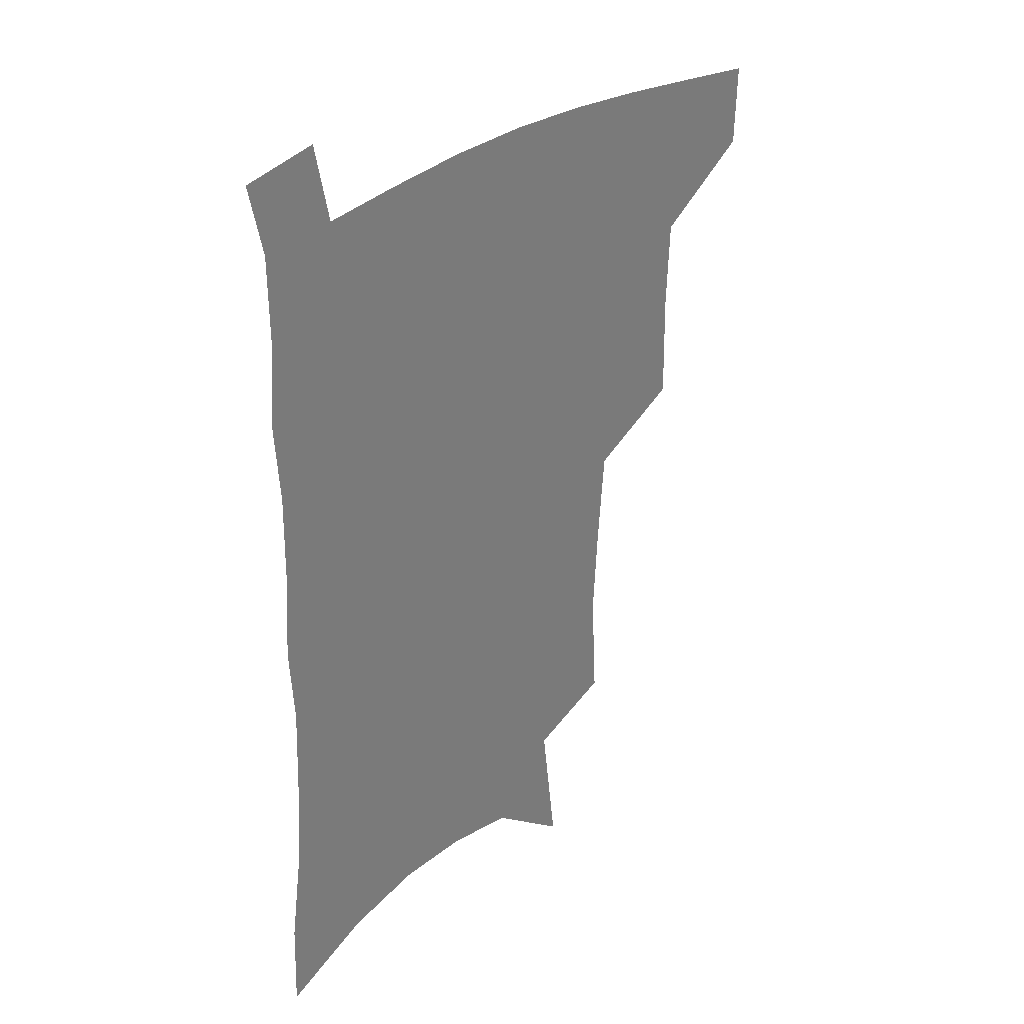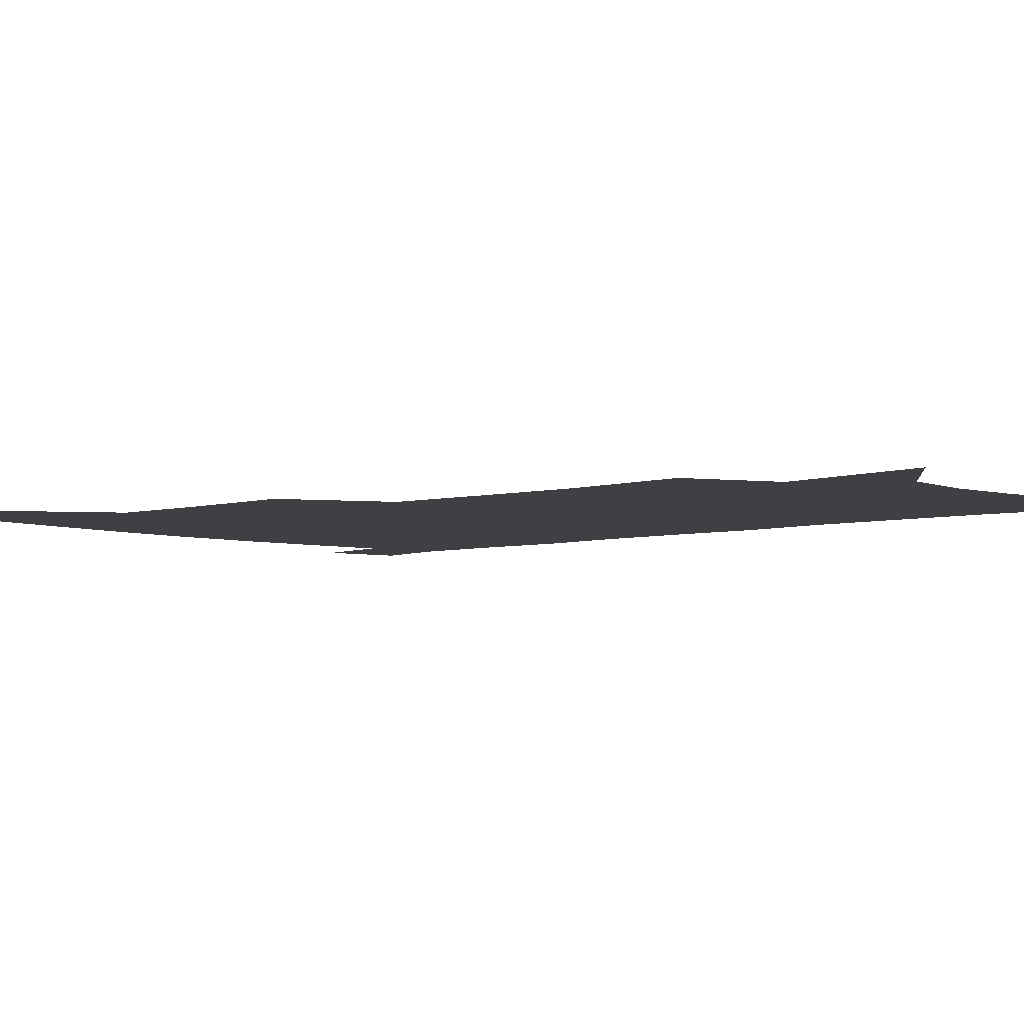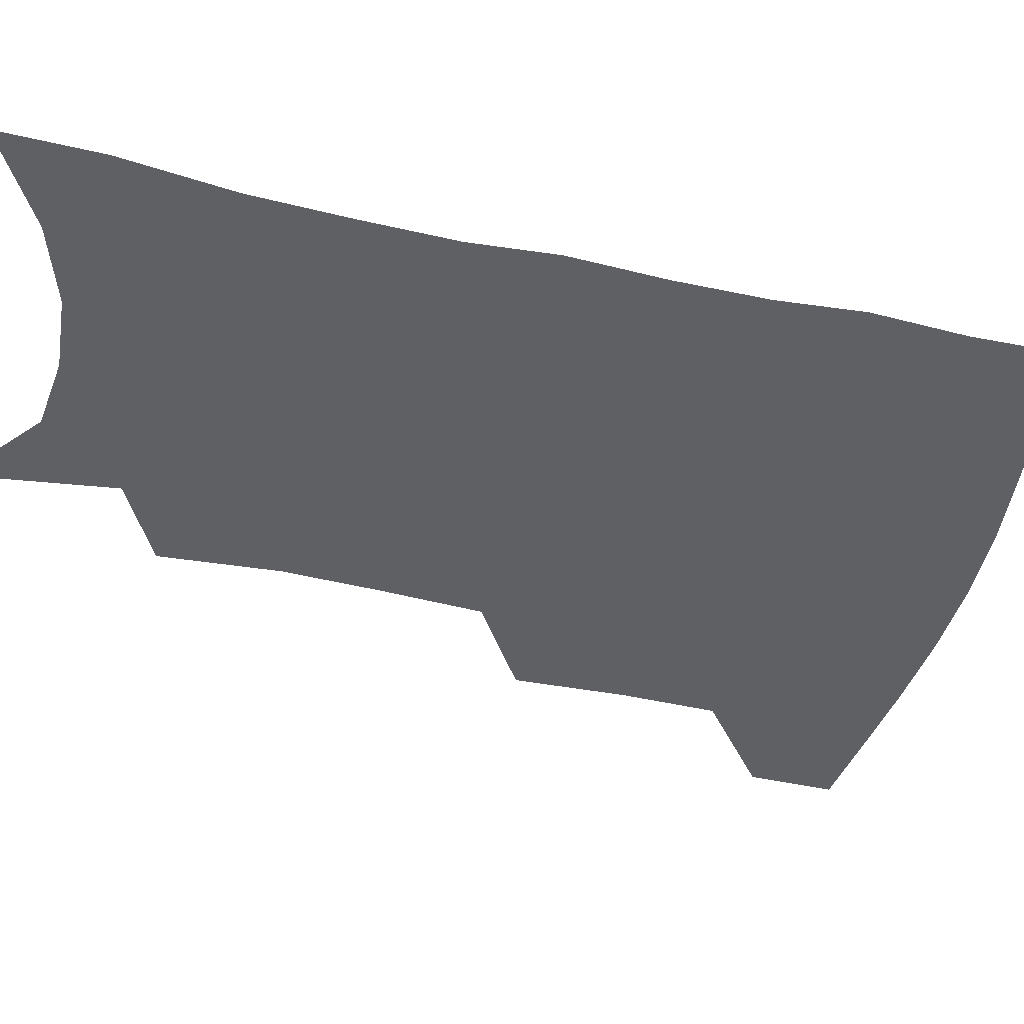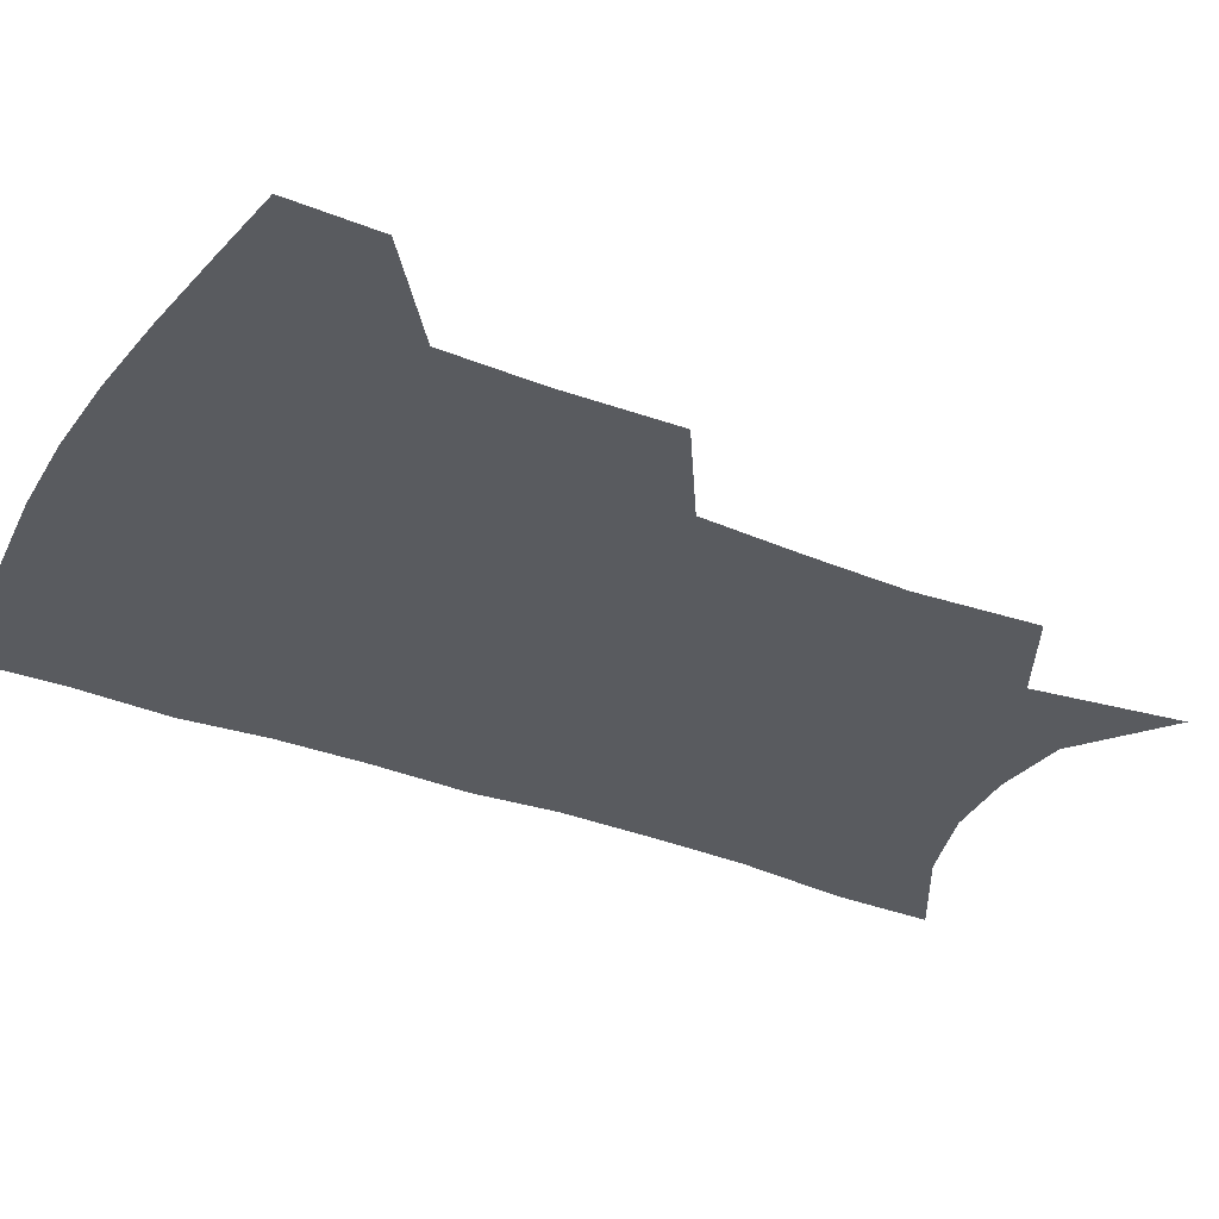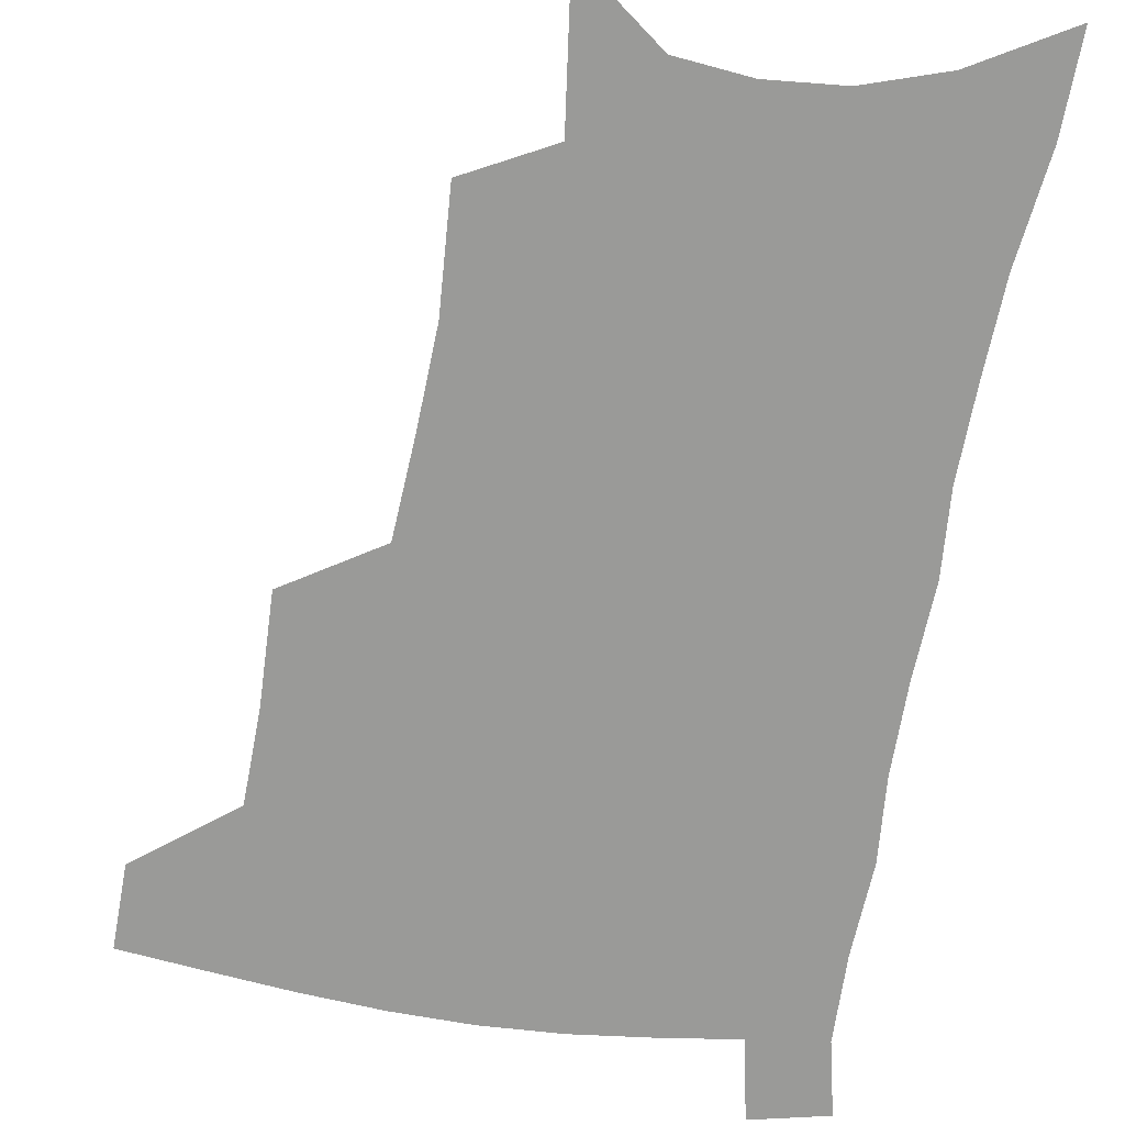
<metadata>
{"format":"obj","ext":"obj","renderer":"f3d","projection":"perspective","resolution":1024,"background":"white","views":[{"elev":33.4,"azim":136.7,"up":"+Y"},{"elev":-5.0,"azim":-46.9,"up":"+Z"},{"elev":-42.8,"azim":76.4,"up":"+Z"},{"elev":-32.3,"azim":-118.0,"up":"+Z"},{"elev":-69.2,"azim":-8.8,"up":"+Z"}]}
</metadata>
<code>
v 486.2 475 0
v 485.4 504.5 0
v 520.2 378.1 0
v 521 416.7 0
v 519.8 449.6 0
v 518.1 479 0
v 514.5 507.9 0
v 555.2 247.7 0
v 557.4 289.2 0
v 555.6 323.1 0
v 552.9 358.1 0
v 551.4 393.9 0
v 549.2 423.6 0
v 548.8 454.2 0
v 546.6 482 0
v 543.2 511.1 0
v 578.8 180.9 0
v 584.9 232.7 0
v 583.5 267.1 0
v 583.9 307.3 0
v 581.3 337.7 0
v 579 368.8 0
v 578.3 401.7 0
v 577.7 430.7 0
v 576.8 457.5 0
v 575.5 483.7 0
v 571.9 513.4 0
v 609.3 204.4 0
v 609.6 242.8 0
v 607.8 274.6 0
v 607 313.8 0
v 605.2 343.9 0
v 604.1 375.9 0
v 603.3 405 0
v 603 432.9 0
v 602.8 458.8 0
v 602.6 484.8 0
v 600.4 514.2 0
v 635 207.3 0
v 633.4 246.5 0
v 631.7 280.8 0
v 630 315.1 0
v 628.6 348.2 0
v 627.9 376.9 0
v 627.4 406.2 0
v 627.4 435 0
v 628.2 459.2 0
v 629.1 484.6 0
v 628.7 513 0
v 661.2 205.2 0
v 658.3 242.4 0
v 655.7 278.5 0
v 653.2 314.5 0
v 652.3 344.9 0
v 652.2 373.6 0
v 652.3 402.1 0
v 651.8 431.8 0
v 653.1 458 0
v 654.9 483.8 0
v 657.8 509.9 0
v 689.1 196.4 0
v 683.8 236.8 0
v 680.9 271.9 0
v 679.7 304.2 0
v 677.8 336.9 0
v 677.5 367 0
v 677.3 397 0
v 677.4 426.2 0
v 679.1 453.3 0
v 680.3 480.9 0
v 684.5 506.3 0
v 690.1 535.1 0
v 721.6 178.1 0
v 720.4 212.3 0
v 715.2 250.3 0
v 713.4 283.5 0
v 712.2 315.9 0
v 714 345.2 0
v 712.1 378.5 0
v 711.6 410.2 0
v 713.6 439.4 0
v 711.4 472.1 0
v 711.6 503 0
v 717.1 529.3 0
f 5 6 1
f 1 6 2
f 6 7 2
f 11 12 3
f 3 12 4
f 12 13 4
f 4 13 5
f 13 14 5
f 5 14 6
f 14 15 6
f 6 15 7
f 15 16 7
f 18 19 8
f 8 19 9
f 19 20 9
f 9 20 10
f 20 21 10
f 10 21 11
f 21 22 11
f 11 22 12
f 22 23 12
f 12 23 13
f 23 24 13
f 13 24 14
f 24 25 14
f 14 25 15
f 25 26 15
f 15 26 16
f 26 27 16
f 17 28 18
f 28 29 18
f 18 29 19
f 29 30 19
f 19 30 20
f 30 31 20
f 20 31 21
f 31 32 21
f 21 32 22
f 32 33 22
f 22 33 23
f 33 34 23
f 23 34 24
f 34 35 24
f 24 35 25
f 35 36 25
f 25 36 26
f 36 37 26
f 26 37 27
f 37 38 27
f 28 39 29
f 39 40 29
f 29 40 30
f 40 41 30
f 30 41 31
f 41 42 31
f 31 42 32
f 42 43 32
f 32 43 33
f 43 44 33
f 33 44 34
f 44 45 34
f 34 45 35
f 45 46 35
f 35 46 36
f 46 47 36
f 36 47 37
f 47 48 37
f 37 48 38
f 48 49 38
f 39 50 40
f 50 51 40
f 40 51 41
f 51 52 41
f 41 52 42
f 52 53 42
f 42 53 43
f 53 54 43
f 43 54 44
f 54 55 44
f 44 55 45
f 55 56 45
f 45 56 46
f 56 57 46
f 46 57 47
f 57 58 47
f 47 58 48
f 58 59 48
f 48 59 49
f 59 60 49
f 50 61 51
f 61 62 51
f 51 62 52
f 62 63 52
f 52 63 53
f 63 64 53
f 53 64 54
f 64 65 54
f 54 65 55
f 65 66 55
f 55 66 56
f 66 67 56
f 56 67 57
f 67 68 57
f 57 68 58
f 68 69 58
f 58 69 59
f 69 70 59
f 59 70 60
f 70 71 60
f 61 73 62
f 73 74 62
f 62 74 63
f 74 75 63
f 63 75 64
f 75 76 64
f 64 76 65
f 76 77 65
f 65 77 66
f 77 78 66
f 66 78 67
f 78 79 67
f 67 79 68
f 79 80 68
f 68 80 69
f 80 81 69
f 69 81 70
f 81 82 70
f 70 82 71
f 82 83 71
f 71 83 72
f 83 84 72

</code>
